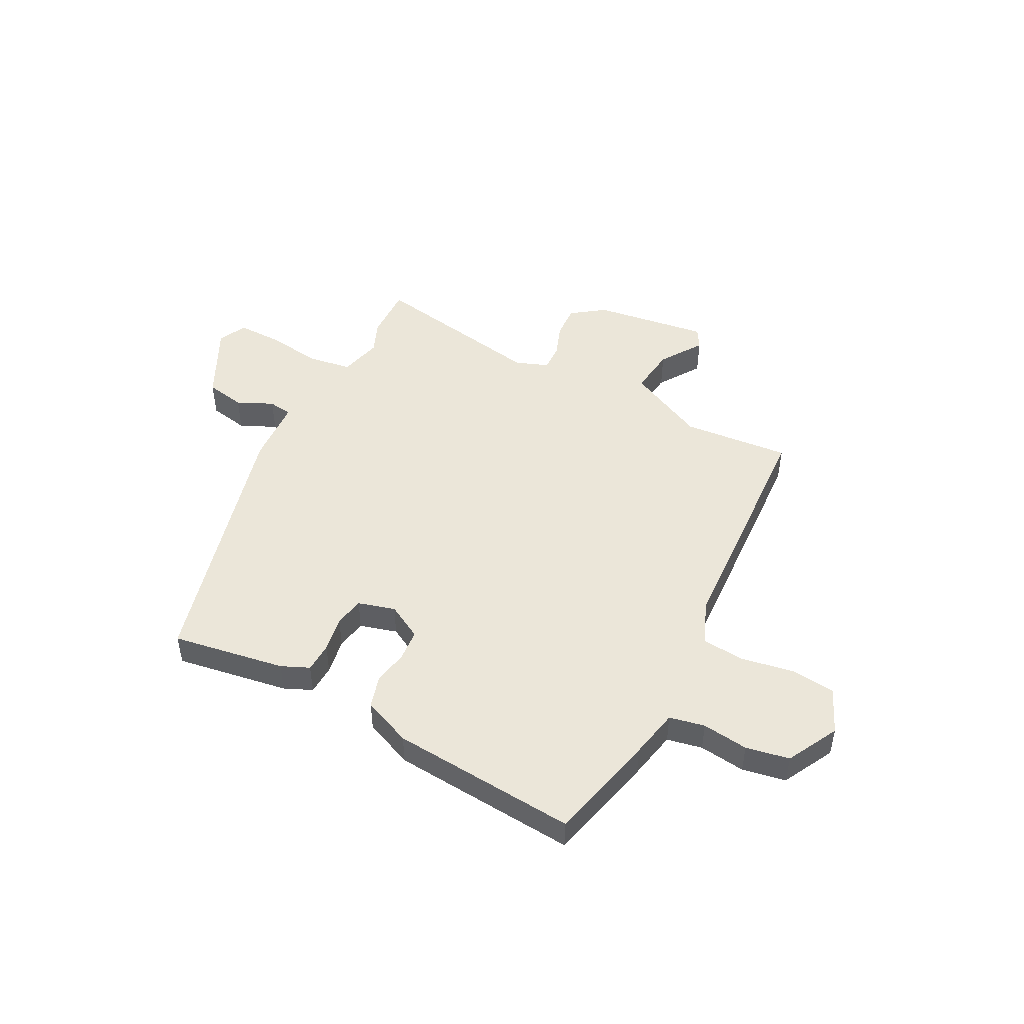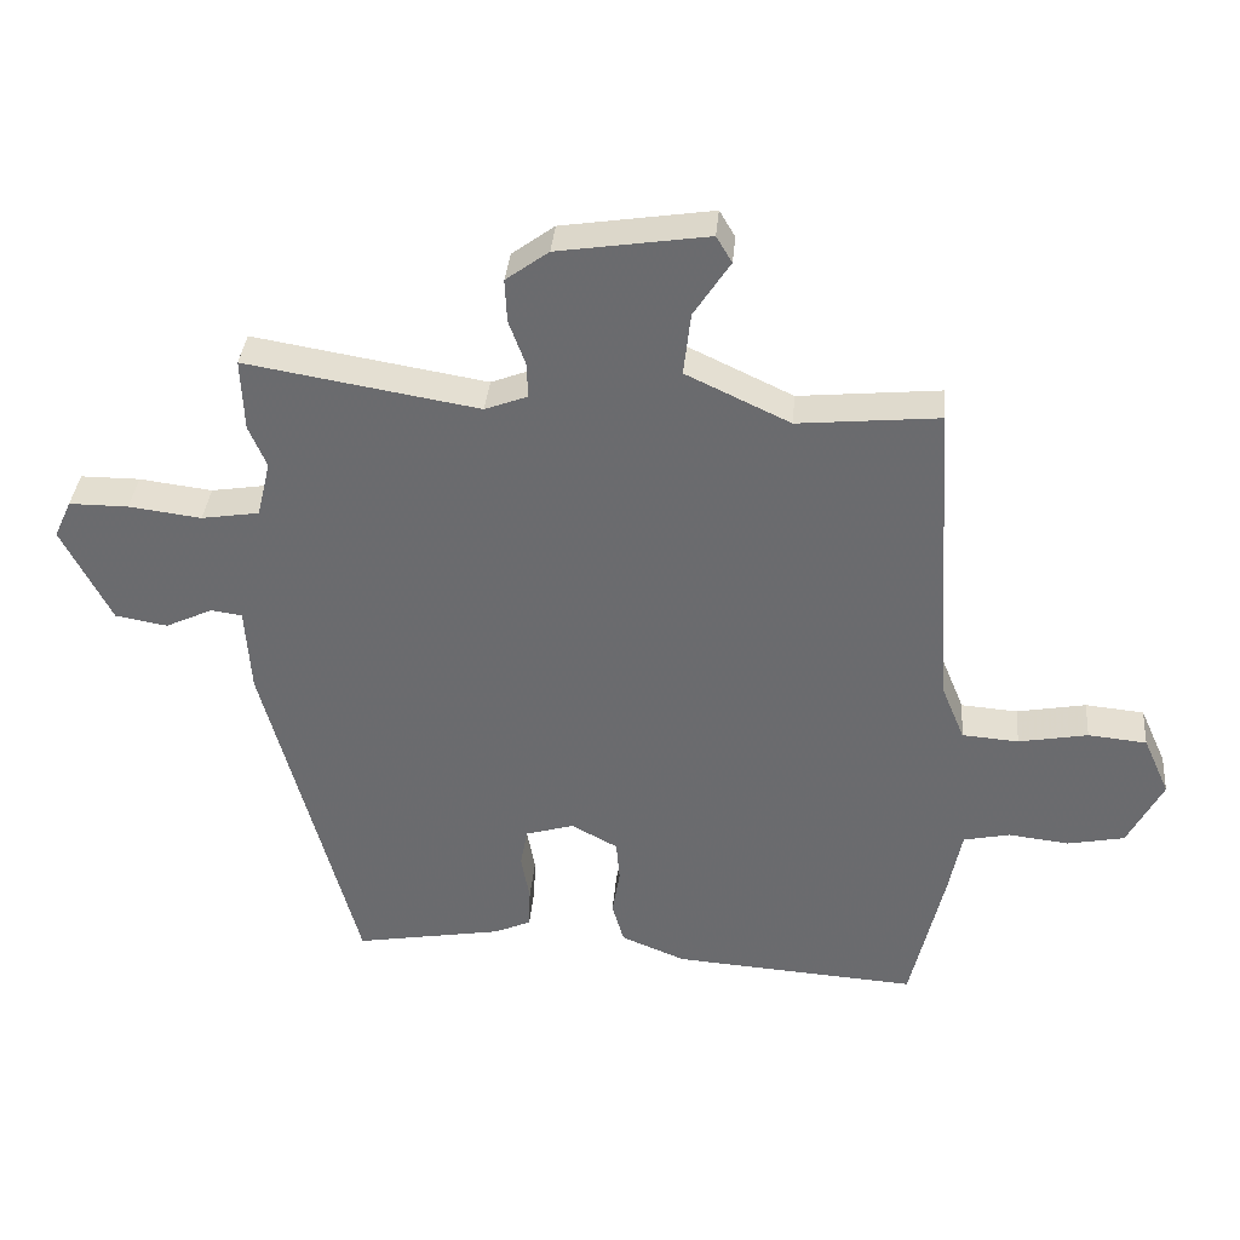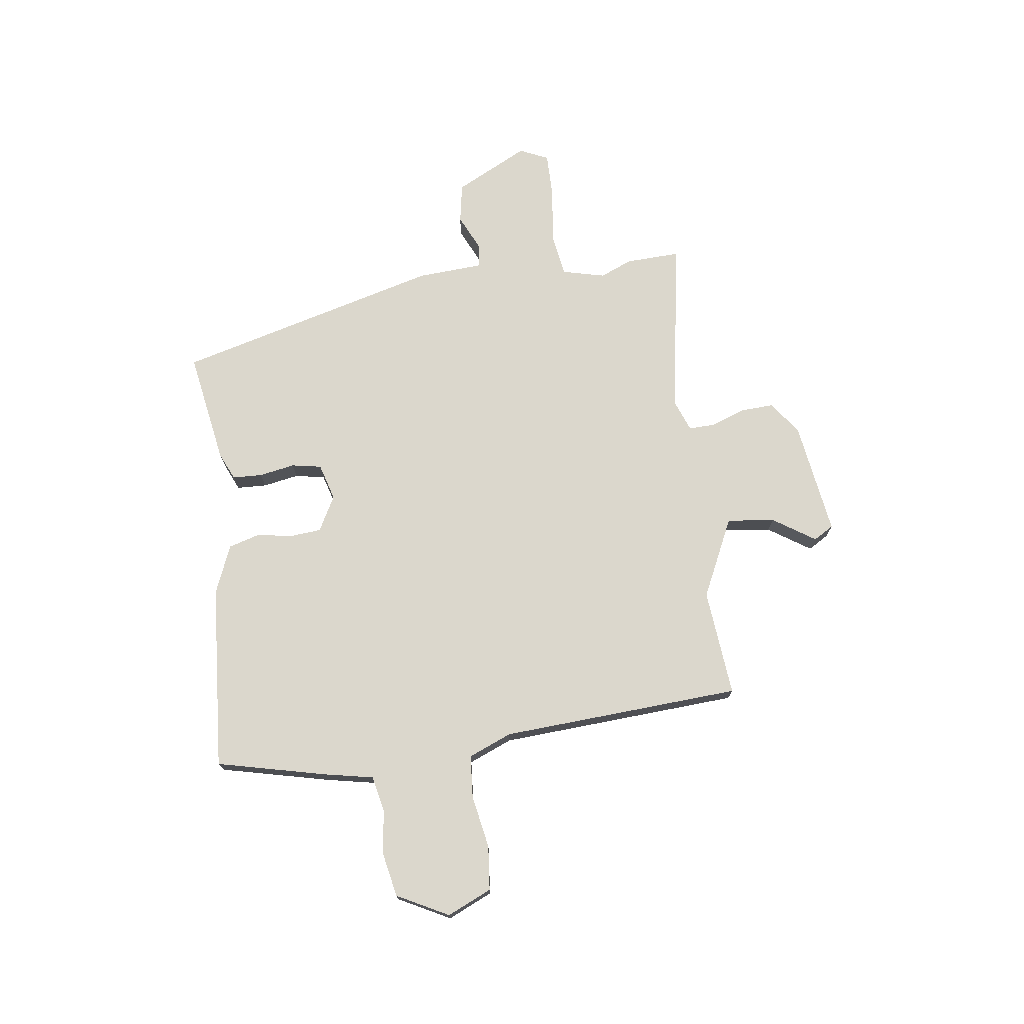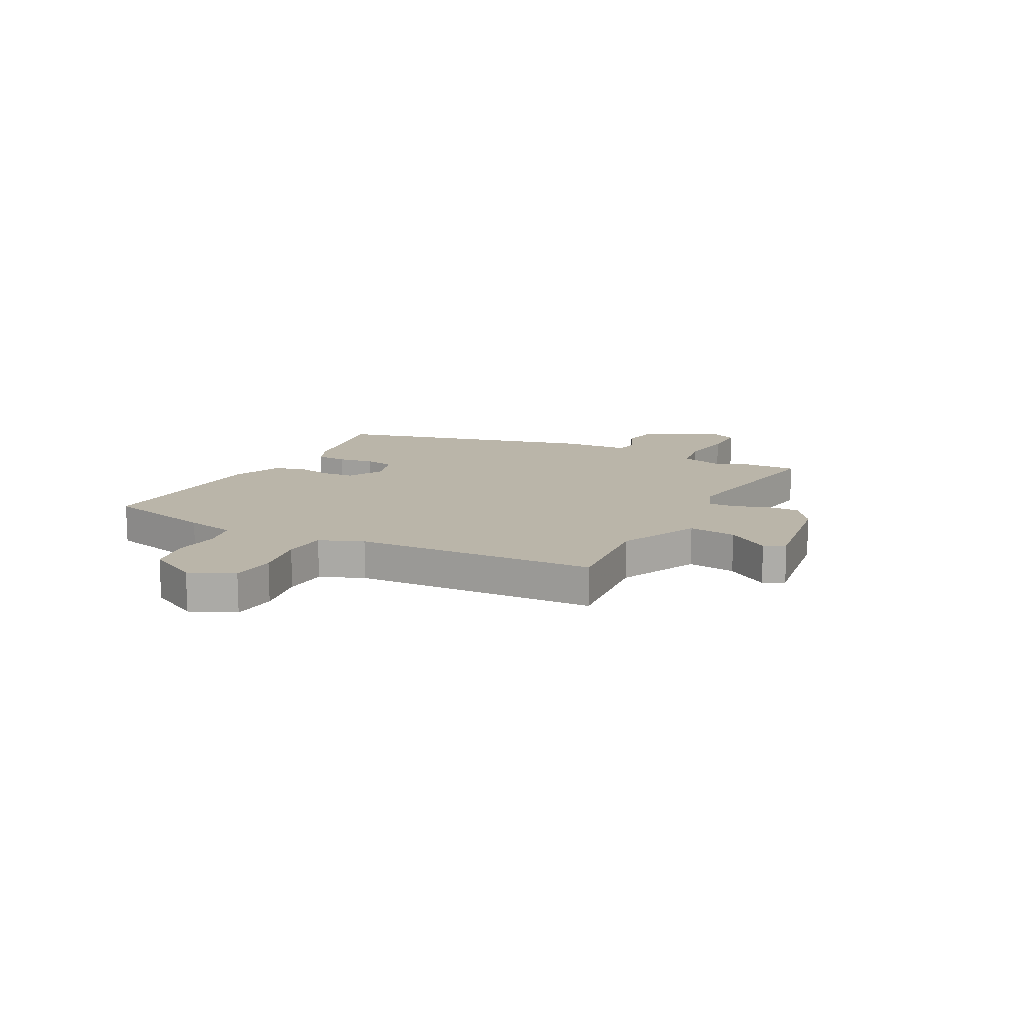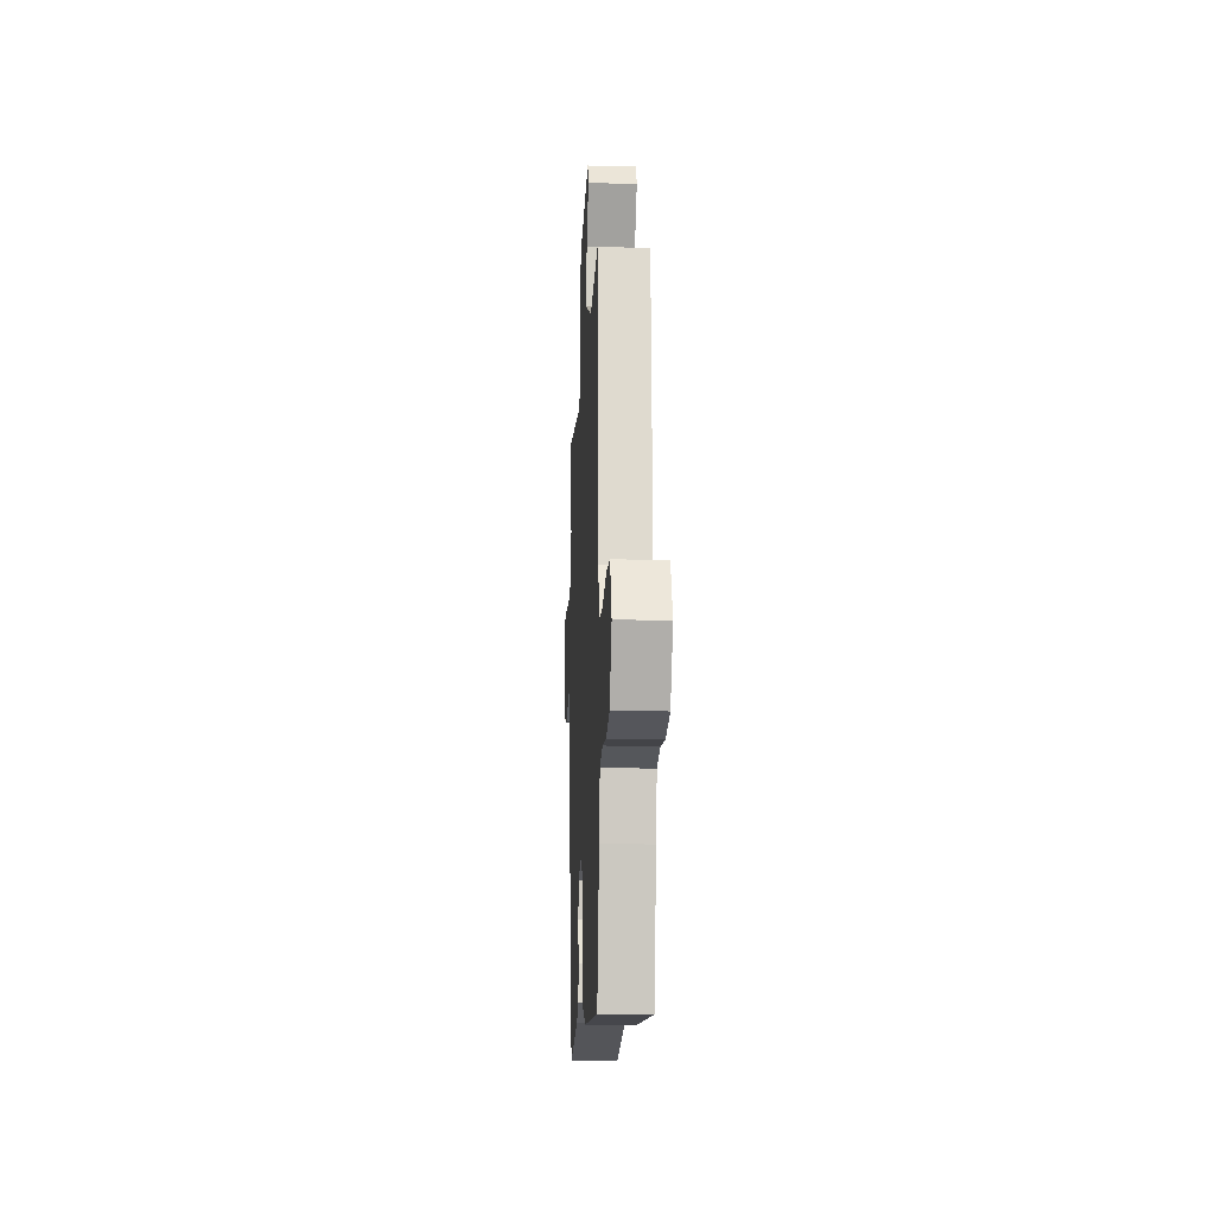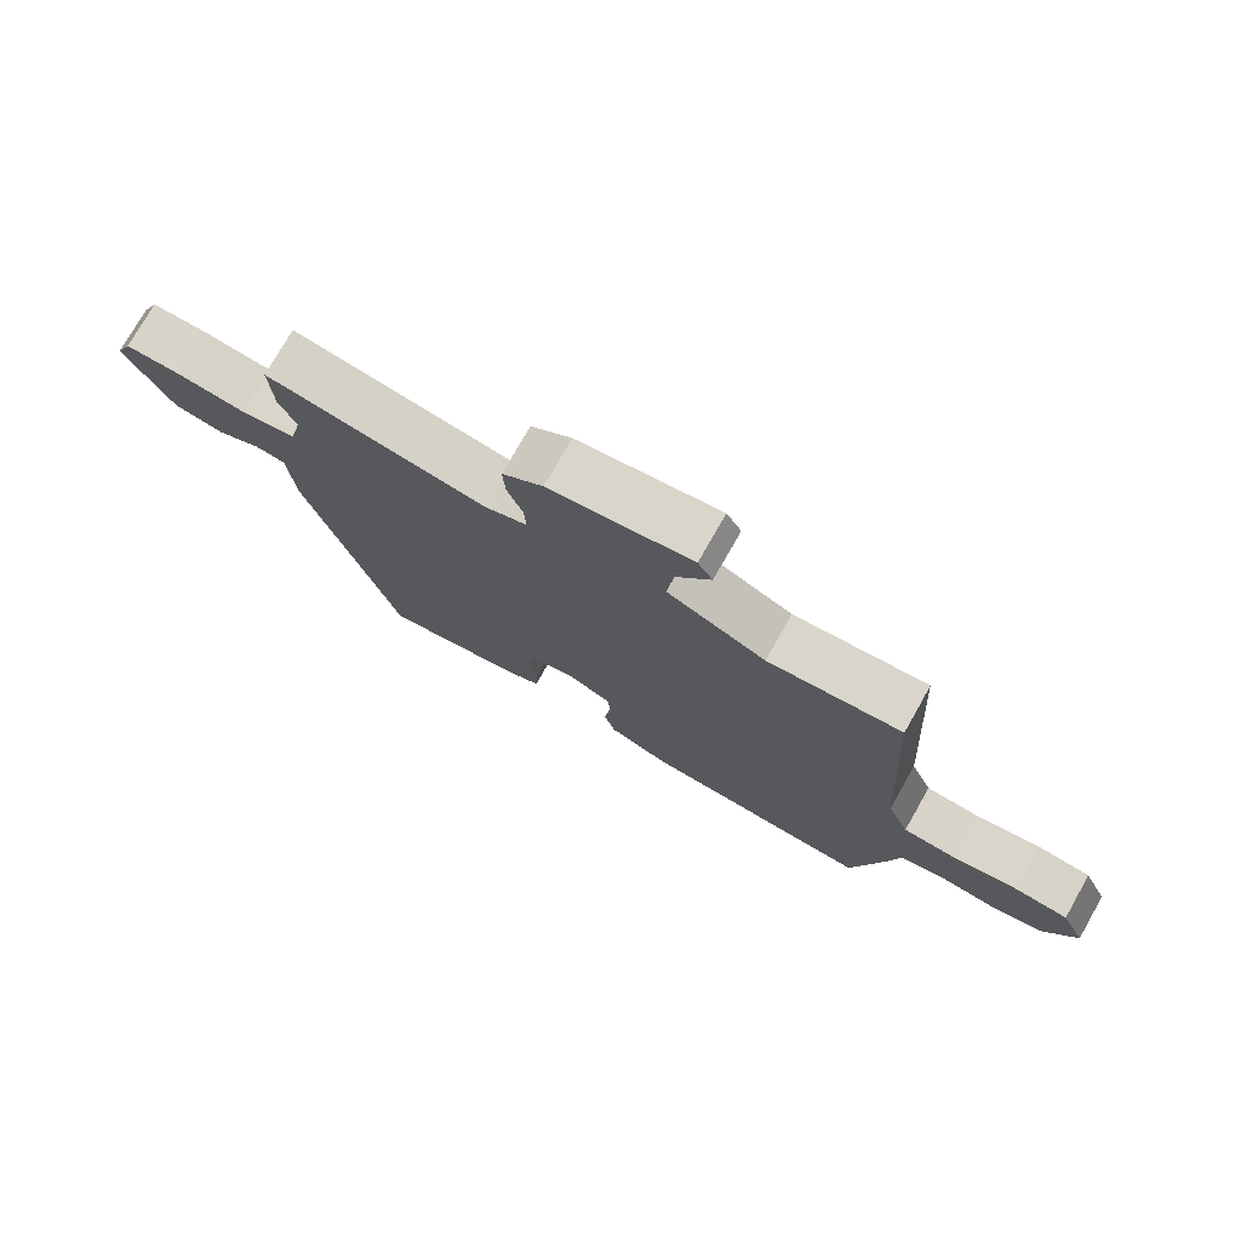
<metadata>
{"format":"obj","ext":"obj","renderer":"f3d","projection":"perspective","resolution":1024,"background":"white","views":[{"elev":48.2,"azim":-152.0,"up":"+Y"},{"elev":35.9,"azim":-175.0,"up":"+Z"},{"elev":73.3,"azim":-97.5,"up":"+Y"},{"elev":13.6,"azim":-62.2,"up":"+Y"},{"elev":-14.9,"azim":-92.9,"up":"+Z"},{"elev":75.6,"azim":-150.4,"up":"+Z"}]}
</metadata>
<code>
v 0.501 0.07 0.515
v 0.497 0.07 0.414
v 0.472 0.07 0.355
v 0.491 0.07 0.276
v 0.572 0.07 0.263
v 0.674 0.07 0.276
v 0.757 0.07 0.276
v 0.781 0.07 0.223
v 0.712 0.07 0.088
v 0.639 0.07 0.075
v 0.573 0.07 0.106
v 0.529 0.07 0.1
v 0.521 0.07 -0.021
v 0.39 0.07 -0.509
v 0.182 0.07 -0.473
v 0.131 0.07 -0.45
v 0.129 0.07 -0.395
v 0.141 0.07 -0.329
v 0.131 0.07 -0.274
v 0.063 0.07 -0.254
v -0.002 0.07 -0.289
v -0.007 0.07 -0.347
v 0.004 0.07 -0.412
v -0.013 0.07 -0.47
v -0.103 0.07 -0.507
v -0.446 0.07 -0.531
v -0.493 0.07 -0.329
v -0.511 0.07 -0.238
v -0.576 0.07 -0.224
v -0.661 0.07 -0.234
v -0.741 0.07 -0.218
v -0.79 0.07 -0.123
v -0.753 0.07 -0.041
v -0.671 0.07 -0.033
v -0.574 0.07 -0.051
v -0.495 0.07 -0.045
v -0.462 0.07 0.035
v -0.434 0.07 0.479
v -0.236 0.07 0.46
v -0.09 0.07 0.529
v -0.1 0.07 0.617
v -0.151 0.07 0.695
v -0.129 0.07 0.732
v 0.082 0.07 0.7
v 0.142 0.07 0.656
v 0.139 0.07 0.595
v 0.116 0.07 0.533
v 0.114 0.07 0.483
v 0.174 0.07 0.46
v 0.501 0 0.515
v 0.497 0 0.414
v 0.472 0 0.355
v 0.491 0 0.276
v 0.572 0 0.263
v 0.674 0 0.276
v 0.757 0 0.276
v 0.781 0 0.223
v 0.712 0 0.088
v 0.639 0 0.075
v 0.573 0 0.106
v 0.529 0 0.1
v 0.521 0 -0.021
v 0.39 0 -0.509
v 0.182 0 -0.473
v 0.131 0 -0.45
v 0.129 0 -0.395
v 0.141 0 -0.329
v 0.131 0 -0.274
v 0.063 0 -0.254
v -0.002 0 -0.289
v -0.007 0 -0.347
v 0.004 0 -0.412
v -0.013 0 -0.47
v -0.103 0 -0.507
v -0.446 0 -0.531
v -0.493 0 -0.329
v -0.511 0 -0.238
v -0.576 0 -0.224
v -0.661 0 -0.234
v -0.741 0 -0.218
v -0.79 0 -0.123
v -0.753 0 -0.041
v -0.671 0 -0.033
v -0.574 0 -0.051
v -0.495 0 -0.045
v -0.462 0 0.035
v -0.434 0 0.479
v -0.236 0 0.46
v -0.09 0 0.529
v -0.1 0 0.617
v -0.151 0 0.695
v -0.129 0 0.732
v 0.082 0 0.7
v 0.142 0 0.656
v 0.139 0 0.595
v 0.116 0 0.533
v 0.114 0 0.483
v 0.174 0 0.46
f 44 45 46 47
f 44 47 48
f 41 42 43 44
f 40 41 44 48
f 39 40 48 49
f 37 38 39
f 36 37 39 49
f 32 33 34 35
f 32 35 36
f 29 30 31 32
f 28 29 32 36
f 22 23 24 25
f 21 22 25 26
f 15 16 17 18
f 15 18 19
f 12 13 14 15
f 12 15 19
f 8 9 10 11
f 8 11 12
f 5 6 7 8
f 4 5 8 12
f 3 4 12 19
f 21 26 27 28
f 20 21 28 36
f 19 20 36 49
f 3 19 49
f 1 2 3 49
f 96 95 94 93
f 97 96 93
f 93 92 91 90
f 97 93 90 89
f 98 97 89 88
f 88 87 86
f 98 88 86 85
f 84 83 82 81
f 85 84 81
f 81 80 79 78
f 85 81 78 77
f 74 73 72 71
f 75 74 71 70
f 67 66 65 64
f 68 67 64
f 64 63 62 61
f 68 64 61
f 60 59 58 57
f 61 60 57
f 57 56 55 54
f 61 57 54 53
f 68 61 53 52
f 77 76 75 70
f 85 77 70 69
f 98 85 69 68
f 98 68 52
f 98 52 51 50
f 1 50 51 2
f 2 51 52 3
f 3 52 53 4
f 4 53 54 5
f 5 54 55 6
f 6 55 56 7
f 7 56 57 8
f 8 57 58 9
f 9 58 59 10
f 10 59 60 11
f 11 60 61 12
f 12 61 62 13
f 13 62 63 14
f 14 63 64 15
f 15 64 65 16
f 16 65 66 17
f 17 66 67 18
f 18 67 68 19
f 19 68 69 20
f 20 69 70 21
f 21 70 71 22
f 22 71 72 23
f 23 72 73 24
f 24 73 74 25
f 25 74 75 26
f 26 75 76 27
f 27 76 77 28
f 28 77 78 29
f 29 78 79 30
f 30 79 80 31
f 31 80 81 32
f 32 81 82 33
f 33 82 83 34
f 34 83 84 35
f 35 84 85 36
f 36 85 86 37
f 37 86 87 38
f 38 87 88 39
f 39 88 89 40
f 40 89 90 41
f 41 90 91 42
f 42 91 92 43
f 43 92 93 44
f 44 93 94 45
f 45 94 95 46
f 46 95 96 47
f 47 96 97 48
f 48 97 98 49
f 49 98 50 1

</code>
